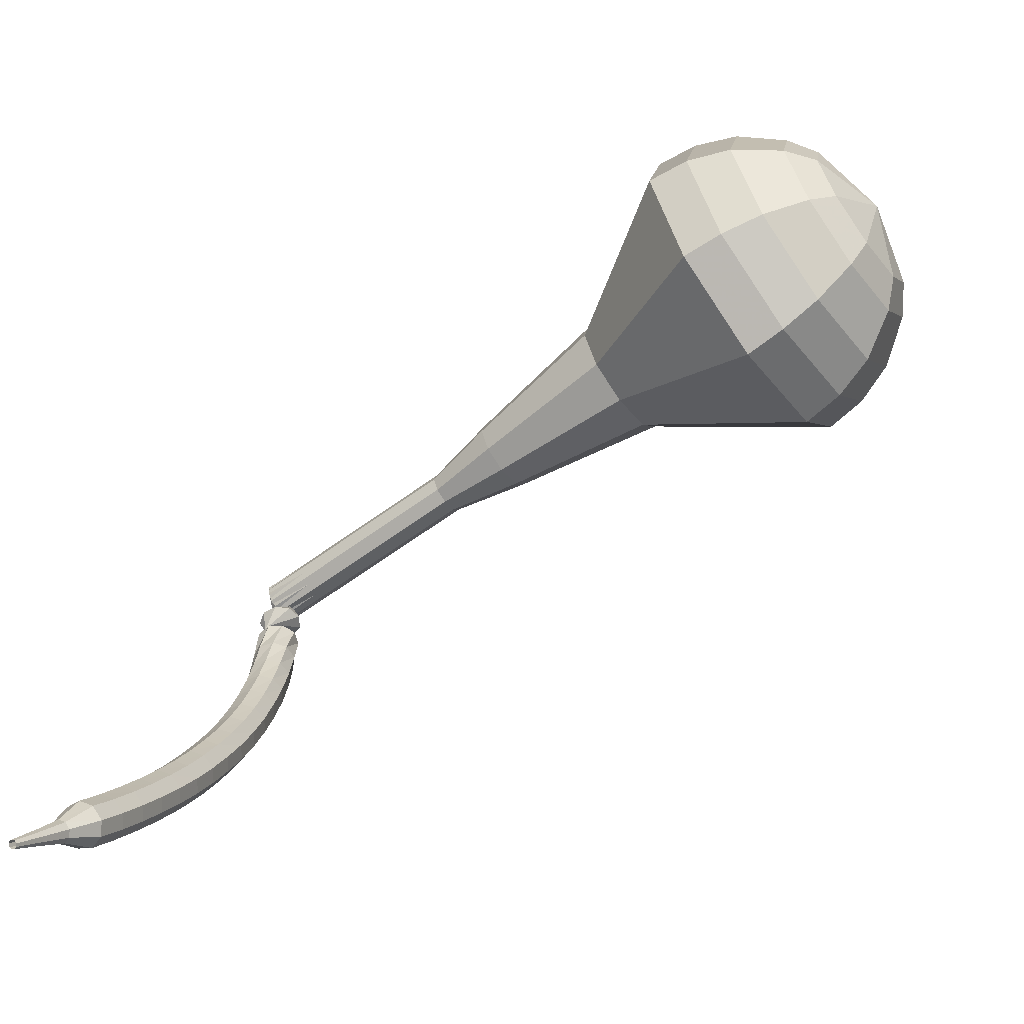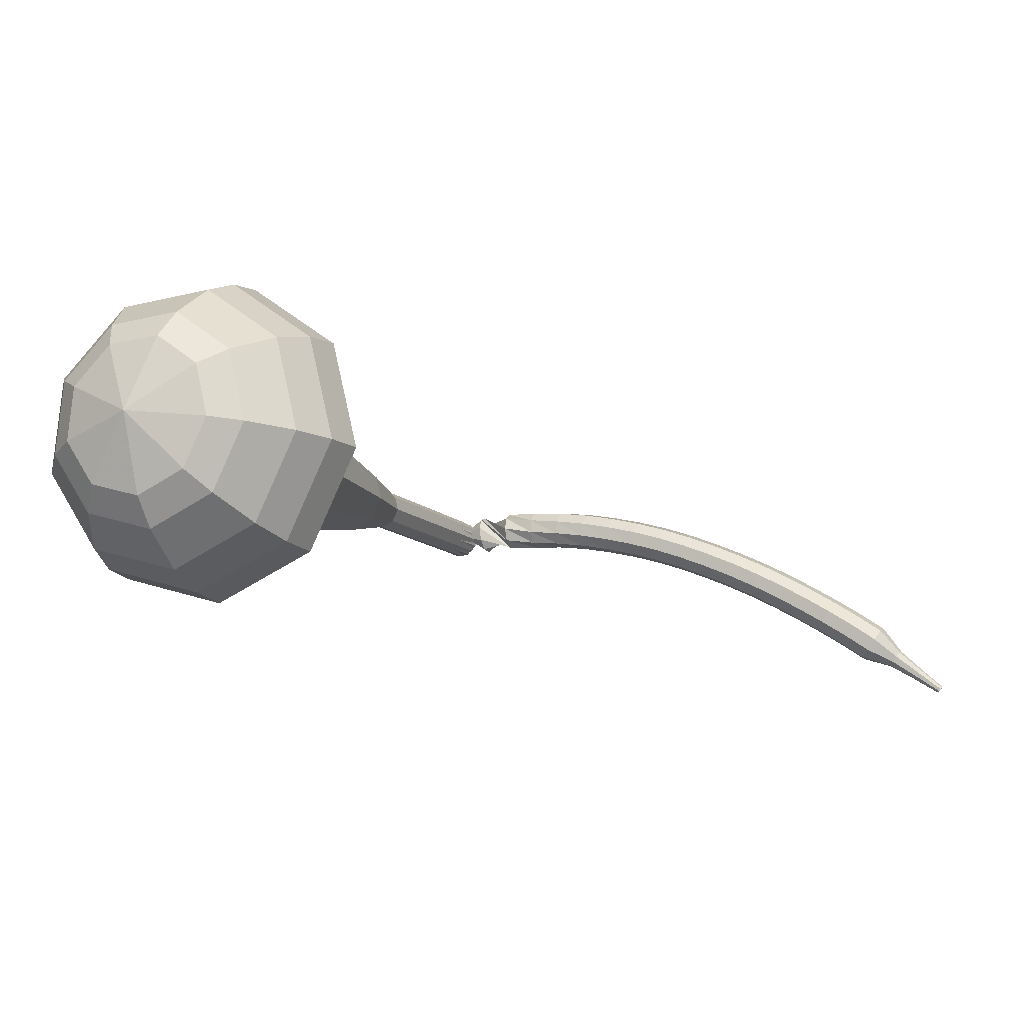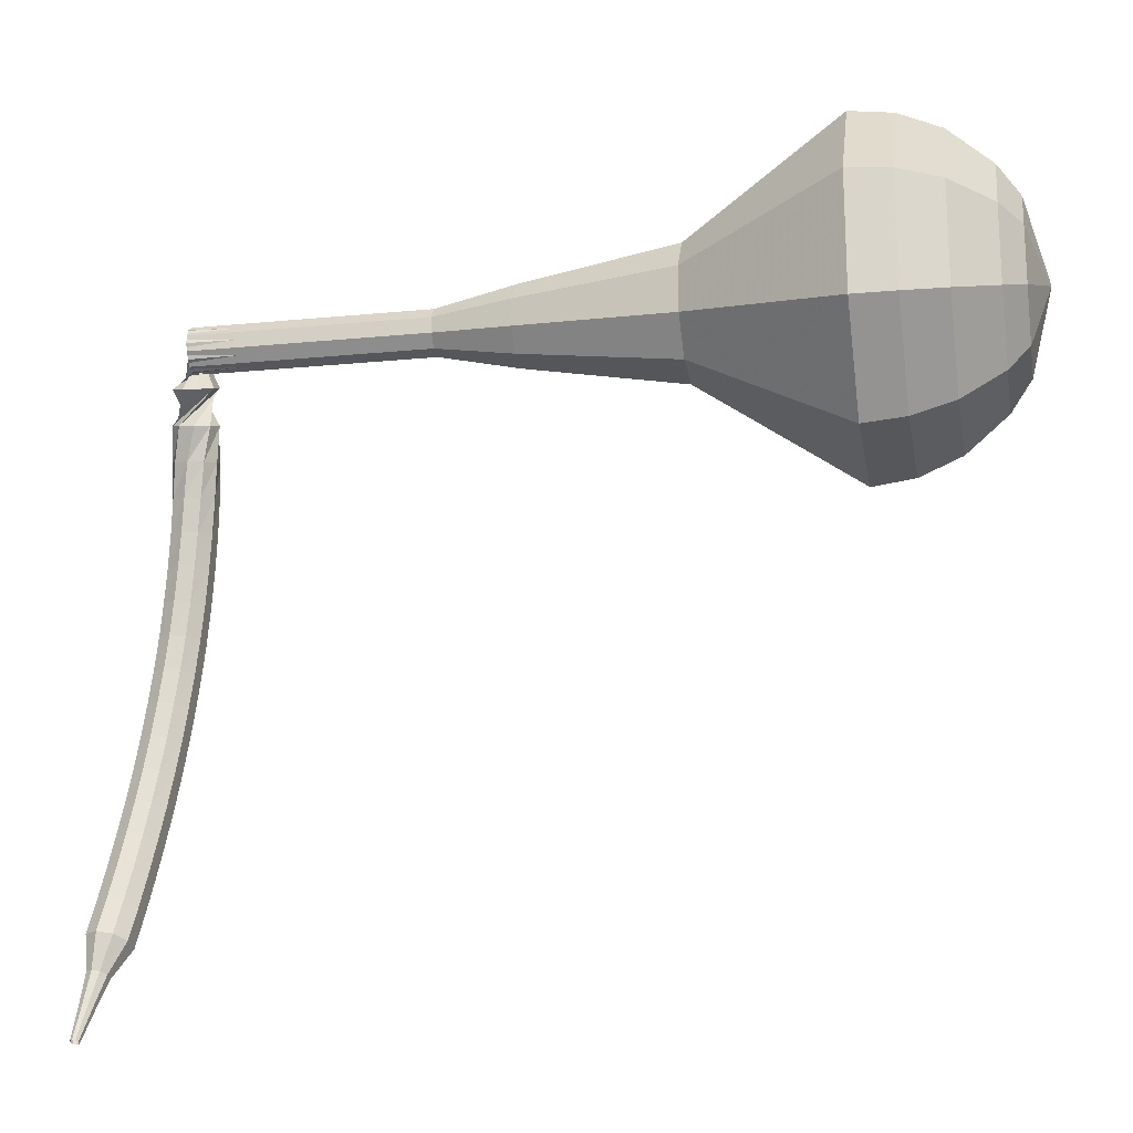
<metadata>
{"format":"obj","ext":"obj","renderer":"f3d","projection":"perspective","resolution":1024,"background":"white","views":[{"elev":-54.8,"azim":25.6,"up":"+Z"},{"elev":-22.7,"azim":109.6,"up":"+Y"},{"elev":3.8,"azim":-1.1,"up":"+Z"}]}
</metadata>
<code>
g tube1
v 166.6 151.1 147.4
v 167 152.2 144.2
v 167.7 155 142.5
v 168.3 158.3 143.1
v 168.5 160.5 145.7
v 168.3 160.5 149.1
v 167.7 158.4 151.7
v 167 155.1 152.3
v 166.6 152.2 150.6
v 166.6 151.1 147.4
v 167.7 152.2 147.5
v 168.1 153 145.1
v 168.6 155.1 143.9
v 169 157.5 144.3
v 169.2 159.1 146.2
v 169 159.1 148.7
v 168.6 157.6 150.6
v 168.1 155.2 151
v 167.7 153.1 149.8
v 167.7 152.2 147.5
v 169.3 155.6 147.5
v 169.3 155.6 147.5
v 169.3 155.6 147.5
v 169.3 155.6 147.5
v 169.3 155.6 147.5
v 169.3 155.6 147.5
v 169.3 155.6 147.5
v 169.3 155.6 147.5
v 169.3 155.6 147.5
v 169.3 155.6 147.5
v 135.1 163.2 145.1
v 135.1 163 144.4
v 135 162.4 144.1
v 134.9 161.8 144.2
v 134.7 161.3 144.7
v 134.7 161.4 145.4
v 134.7 161.8 145.9
v 134.8 162.5 146
v 135 163 145.7
v 135.1 163.2 145.1
v 135.2 161.3 143.5
v 134.5 161.4 143.5
v 134 161.9 143.5
v 134 162.6 143.5
v 134.4 163.1 143.5
v 135 163.3 143.5
v 135.6 163 143.5
v 135.9 162.4 143.5
v 135.8 161.7 143.5
v 135.2 161.3 143.5
v 134 162.1 142
v 134.1 162.8 141.9
v 134.6 163.2 141.9
v 135.3 163.2 141.9
v 135.8 162.8 141.9
v 135.9 162.1 142
v 135.6 161.5 142
v 135 161.3 142
v 134.3 161.5 142
v 134 162.1 142
v 134 162.3 140.4
v 134.3 162.9 140.4
v 134.9 163.2 140.3
v 135.5 163 140.3
v 135.9 162.4 140.4
v 135.9 161.8 140.4
v 135.4 161.3 140.5
v 134.7 161.2 140.5
v 134.1 161.6 140.5
v 134 162.3 140.4
v 134 162.2 138.9
v 134.3 162.8 138.8
v 135 163 138.7
v 135.6 162.7 138.8
v 135.9 162.2 138.8
v 135.8 161.5 138.9
v 135.3 161.1 139
v 134.6 161.1 139
v 134.1 161.5 139
v 134 162.2 138.9
v 133.9 162 137.4
v 134.3 162.5 137.3
v 134.9 162.7 137.2
v 135.6 162.4 137.2
v 135.9 161.8 137.3
v 135.7 161.2 137.5
v 135.2 160.8 137.6
v 134.5 160.8 137.6
v 134 161.3 137.5
v 133.9 162 137.4
v 133.8 161.6 135.9
v 134.2 162.2 135.8
v 134.9 162.3 135.7
v 135.5 162 135.7
v 135.8 161.4 135.8
v 135.6 160.8 136
v 135 160.4 136.2
v 134.4 160.5 136.2
v 133.9 161 136.1
v 133.8 161.6 135.9
v 133.7 161.2 134.5
v 134.1 161.7 134.3
v 134.7 161.9 134.2
v 135.4 161.6 134.2
v 135.7 161 134.4
v 135.5 160.4 134.6
v 134.9 160 134.8
v 134.2 160.1 134.8
v 133.8 160.6 134.7
v 133.7 161.2 134.5
v 133.6 160.7 133.1
v 134 161.2 132.9
v 134.6 161.4 132.7
v 135.2 161.1 132.8
v 135.5 160.5 133
v 135.3 159.9 133.2
v 134.8 159.5 133.4
v 134.1 159.6 133.5
v 133.6 160.1 133.3
v 133.6 160.7 133.1
v 133.4 160.2 131.7
v 133.8 160.7 131.5
v 134.4 160.8 131.3
v 135.1 160.5 131.4
v 135.3 159.9 131.6
v 135.2 159.3 131.9
v 134.6 159 132.1
v 133.9 159.1 132.1
v 133.4 159.6 132
v 133.4 160.2 131.7
v 133.2 159.6 130.4
v 133.6 160.1 130.1
v 134.3 160.2 130
v 134.9 159.9 130
v 135.2 159.3 130.2
v 135 158.7 130.6
v 134.4 158.4 130.8
v 133.7 158.5 130.8
v 133.3 159 130.7
v 133.2 159.6 130.4
v 133 158.9 129.1
v 133.4 159.4 128.8
v 134.1 159.5 128.6
v 134.7 159.2 128.7
v 134.9 158.6 128.9
v 134.8 158.1 129.3
v 134.2 157.8 129.5
v 133.5 157.9 129.6
v 133.1 158.3 129.4
v 133 158.9 129.1
v 132.8 158.2 127.8
v 133.2 158.7 127.5
v 133.8 158.8 127.3
v 134.4 158.5 127.4
v 134.7 157.9 127.6
v 134.5 157.4 128
v 134 157.1 128.3
v 133.3 157.2 128.3
v 132.8 157.6 128.1
v 132.8 158.2 127.8
v 132.5 157.5 126.6
v 132.9 158 126.2
v 133.6 158 126
v 134.2 157.7 126.1
v 134.5 157.2 126.4
v 134.3 156.6 126.8
v 133.7 156.4 127
v 133.1 156.5 127.1
v 132.6 156.9 126.9
v 132.5 157.5 126.6
v 132.3 156.7 125.4
v 132.7 157.2 125
v 133.3 157.3 124.8
v 133.9 156.9 124.9
v 134.2 156.4 125.2
v 134 155.9 125.6
v 133.5 155.6 125.9
v 132.8 155.7 125.9
v 132.3 156.2 125.7
v 132.3 156.7 125.4
v 132 156 124.2
v 132.4 156.4 123.8
v 133.1 156.4 123.6
v 133.7 156.1 123.7
v 133.9 155.6 124
v 133.8 155.1 124.4
v 133.2 154.8 124.7
v 132.6 154.9 124.8
v 132.1 155.4 124.6
v 132 156 124.2
v 131.7 155.1 123
v 132.1 155.5 122.6
v 132.8 155.6 122.4
v 133.4 155.3 122.5
v 133.7 154.8 122.8
v 133.5 154.2 123.2
v 132.9 154 123.6
v 132.3 154.1 123.6
v 131.8 154.6 123.4
v 131.7 155.1 123
v 131.4 154.3 121.9
v 131.8 154.7 121.5
v 132.5 154.7 121.3
v 133.1 154.4 121.3
v 133.4 153.9 121.7
v 133.2 153.4 122.1
v 132.6 153.2 122.4
v 132 153.3 122.5
v 131.5 153.7 122.3
v 131.4 154.3 121.9
v 131.6 153.2 120.8
v 131.8 153.4 120.6
v 132.1 153.4 120.5
v 132.4 153.3 120.5
v 132.6 153 120.7
v 132.5 152.8 120.9
v 132.2 152.7 121.1
v 131.9 152.7 121.1
v 131.6 153 121
v 131.6 153.2 120.8
v 131.4 152.3 119.7
v 131.6 152.4 119.6
v 131.8 152.4 119.5
v 132 152.3 119.5
v 132.1 152.1 119.6
v 132 152 119.8
v 131.8 151.9 119.9
v 131.6 152 119.9
v 131.5 152.1 119.9
v 131.4 152.3 119.7
v 131.2 151.3 118.6
v 131.3 151.4 118.5
v 131.5 151.4 118.5
v 131.6 151.4 118.5
v 131.6 151.3 118.6
v 131.6 151.2 118.7
v 131.5 151.1 118.7
v 131.4 151.1 118.8
v 131.3 151.2 118.7
v 131.2 151.3 118.6
f 1 2 12
f 12 11 1
f 2 3 13
f 13 12 2
f 3 4 14
f 14 13 3
f 4 5 15
f 15 14 4
f 5 6 16
f 16 15 5
f 6 7 17
f 17 16 6
f 7 8 18
f 18 17 7
f 8 9 19
f 19 18 8
f 9 10 20
f 20 19 9
f 11 12 22
f 22 21 11
f 12 13 23
f 23 22 12
f 13 14 24
f 24 23 13
f 14 15 25
f 25 24 14
f 15 16 26
f 26 25 15
f 16 17 27
f 27 26 16
f 17 18 28
f 28 27 17
f 18 19 29
f 29 28 18
f 19 20 30
f 30 29 19
f 21 22 32
f 32 31 21
f 22 23 33
f 33 32 22
f 23 24 34
f 34 33 23
f 24 25 35
f 35 34 24
f 25 26 36
f 36 35 25
f 26 27 37
f 37 36 26
f 27 28 38
f 38 37 27
f 28 29 39
f 39 38 28
f 29 30 40
f 40 39 29
f 31 32 42
f 42 41 31
f 32 33 43
f 43 42 32
f 33 34 44
f 44 43 33
f 34 35 45
f 45 44 34
f 35 36 46
f 46 45 35
f 36 37 47
f 47 46 36
f 37 38 48
f 48 47 37
f 38 39 49
f 49 48 38
f 39 40 50
f 50 49 39
f 41 42 52
f 52 51 41
f 42 43 53
f 53 52 42
f 43 44 54
f 54 53 43
f 44 45 55
f 55 54 44
f 45 46 56
f 56 55 45
f 46 47 57
f 57 56 46
f 47 48 58
f 58 57 47
f 48 49 59
f 59 58 48
f 49 50 60
f 60 59 49
f 51 52 62
f 62 61 51
f 52 53 63
f 63 62 52
f 53 54 64
f 64 63 53
f 54 55 65
f 65 64 54
f 55 56 66
f 66 65 55
f 56 57 67
f 67 66 56
f 57 58 68
f 68 67 57
f 58 59 69
f 69 68 58
f 59 60 70
f 70 69 59
f 61 62 72
f 72 71 61
f 62 63 73
f 73 72 62
f 63 64 74
f 74 73 63
f 64 65 75
f 75 74 64
f 65 66 76
f 76 75 65
f 66 67 77
f 77 76 66
f 67 68 78
f 78 77 67
f 68 69 79
f 79 78 68
f 69 70 80
f 80 79 69
f 71 72 82
f 82 81 71
f 72 73 83
f 83 82 72
f 73 74 84
f 84 83 73
f 74 75 85
f 85 84 74
f 75 76 86
f 86 85 75
f 76 77 87
f 87 86 76
f 77 78 88
f 88 87 77
f 78 79 89
f 89 88 78
f 79 80 90
f 90 89 79
f 81 82 92
f 92 91 81
f 82 83 93
f 93 92 82
f 83 84 94
f 94 93 83
f 84 85 95
f 95 94 84
f 85 86 96
f 96 95 85
f 86 87 97
f 97 96 86
f 87 88 98
f 98 97 87
f 88 89 99
f 99 98 88
f 89 90 100
f 100 99 89
f 91 92 102
f 102 101 91
f 92 93 103
f 103 102 92
f 93 94 104
f 104 103 93
f 94 95 105
f 105 104 94
f 95 96 106
f 106 105 95
f 96 97 107
f 107 106 96
f 97 98 108
f 108 107 97
f 98 99 109
f 109 108 98
f 99 100 110
f 110 109 99
f 101 102 112
f 112 111 101
f 102 103 113
f 113 112 102
f 103 104 114
f 114 113 103
f 104 105 115
f 115 114 104
f 105 106 116
f 116 115 105
f 106 107 117
f 117 116 106
f 107 108 118
f 118 117 107
f 108 109 119
f 119 118 108
f 109 110 120
f 120 119 109
f 111 112 122
f 122 121 111
f 112 113 123
f 123 122 112
f 113 114 124
f 124 123 113
f 114 115 125
f 125 124 114
f 115 116 126
f 126 125 115
f 116 117 127
f 127 126 116
f 117 118 128
f 128 127 117
f 118 119 129
f 129 128 118
f 119 120 130
f 130 129 119
f 121 122 132
f 132 131 121
f 122 123 133
f 133 132 122
f 123 124 134
f 134 133 123
f 124 125 135
f 135 134 124
f 125 126 136
f 136 135 125
f 126 127 137
f 137 136 126
f 127 128 138
f 138 137 127
f 128 129 139
f 139 138 128
f 129 130 140
f 140 139 129
f 131 132 142
f 142 141 131
f 132 133 143
f 143 142 132
f 133 134 144
f 144 143 133
f 134 135 145
f 145 144 134
f 135 136 146
f 146 145 135
f 136 137 147
f 147 146 136
f 137 138 148
f 148 147 137
f 138 139 149
f 149 148 138
f 139 140 150
f 150 149 139
f 141 142 152
f 152 151 141
f 142 143 153
f 153 152 142
f 143 144 154
f 154 153 143
f 144 145 155
f 155 154 144
f 145 146 156
f 156 155 145
f 146 147 157
f 157 156 146
f 147 148 158
f 158 157 147
f 148 149 159
f 159 158 148
f 149 150 160
f 160 159 149
f 151 152 162
f 162 161 151
f 152 153 163
f 163 162 152
f 153 154 164
f 164 163 153
f 154 155 165
f 165 164 154
f 155 156 166
f 166 165 155
f 156 157 167
f 167 166 156
f 157 158 168
f 168 167 157
f 158 159 169
f 169 168 158
f 159 160 170
f 170 169 159
f 161 162 172
f 172 171 161
f 162 163 173
f 173 172 162
f 163 164 174
f 174 173 163
f 164 165 175
f 175 174 164
f 165 166 176
f 176 175 165
f 166 167 177
f 177 176 166
f 167 168 178
f 178 177 167
f 168 169 179
f 179 178 168
f 169 170 180
f 180 179 169
f 171 172 182
f 182 181 171
f 172 173 183
f 183 182 172
f 173 174 184
f 184 183 173
f 174 175 185
f 185 184 174
f 175 176 186
f 186 185 175
f 176 177 187
f 187 186 176
f 177 178 188
f 188 187 177
f 178 179 189
f 189 188 178
f 179 180 190
f 190 189 179
f 181 182 192
f 192 191 181
f 182 183 193
f 193 192 182
f 183 184 194
f 194 193 183
f 184 185 195
f 195 194 184
f 185 186 196
f 196 195 185
f 186 187 197
f 197 196 186
f 187 188 198
f 198 197 187
f 188 189 199
f 199 198 188
f 189 190 200
f 200 199 189
f 191 192 202
f 202 201 191
f 192 193 203
f 203 202 192
f 193 194 204
f 204 203 193
f 194 195 205
f 205 204 194
f 195 196 206
f 206 205 195
f 196 197 207
f 207 206 196
f 197 198 208
f 208 207 197
f 198 199 209
f 209 208 198
f 199 200 210
f 210 209 199
f 201 202 212
f 212 211 201
f 202 203 213
f 213 212 202
f 203 204 214
f 214 213 203
f 204 205 215
f 215 214 204
f 205 206 216
f 216 215 205
f 206 207 217
f 217 216 206
f 207 208 218
f 218 217 207
f 208 209 219
f 219 218 208
f 209 210 220
f 220 219 209
f 211 212 222
f 222 221 211
f 212 213 223
f 223 222 212
f 213 214 224
f 224 223 213
f 214 215 225
f 225 224 214
f 215 216 226
f 226 225 215
f 216 217 227
f 227 226 216
f 217 218 228
f 228 227 217
f 218 219 229
f 229 228 218
f 219 220 230
f 230 229 219
f 221 222 232
f 232 231 221
f 222 223 233
f 233 232 222
f 223 224 234
f 234 233 223
f 224 225 235
f 235 234 224
f 225 226 236
f 236 235 225
f 226 227 237
f 237 236 226
f 227 228 238
f 238 237 227
f 228 229 239
f 239 238 228
f 229 230 240
f 240 239 229
v 134.7 161.3 145.1
v 134.8 161.5 144.4
v 134.9 162.1 144.1
v 135 162.7 144.2
v 135.1 163.2 144.7
v 135 163.2 145.4
v 134.9 162.8 145.9
v 134.8 162.1 146
v 134.7 161.5 145.7
v 134.7 161.3 145.1
v 138.1 160.6 145.3
v 138.2 160.8 144.7
v 138.3 161.4 144.3
v 138.4 162.1 144.4
v 138.5 162.5 145
v 138.4 162.5 145.6
v 138.3 162.1 146.2
v 138.2 161.5 146.3
v 138.1 160.9 145.9
v 138.1 160.6 145.3
v 141.5 160 145.5
v 141.6 160.2 144.9
v 141.7 160.8 144.6
v 141.8 161.4 144.7
v 141.9 161.9 145.2
v 141.8 161.9 145.9
v 141.7 161.5 146.4
v 141.6 160.8 146.5
v 141.5 160.2 146.2
v 141.5 160 145.5
v 144.9 159.3 145.8
v 145 159.5 145.1
v 145.1 160.1 144.8
v 145.2 160.8 144.9
v 145.3 161.2 145.4
v 145.2 161.2 146.1
v 145.1 160.8 146.6
v 145 160.1 146.8
v 144.9 159.5 146.4
v 144.9 159.3 145.8
v 148.1 157.9 146
v 148.3 158.3 144.9
v 148.5 159.3 144.3
v 148.7 160.5 144.5
v 148.8 161.2 145.4
v 148.7 161.2 146.6
v 148.5 160.5 147.5
v 148.3 159.4 147.7
v 148.1 158.3 147.1
v 148.1 157.9 146
v 154.7 155.5 146.5
v 154.9 156.1 144.7
v 155.3 157.8 143.7
v 155.7 159.7 144
v 155.8 161 145.5
v 155.7 161 147.5
v 155.3 159.8 149
v 154.9 157.9 149.3
v 154.7 156.2 148.4
v 154.7 155.5 146.5
v 160.6 149.6 147
v 161.2 151.3 142.2
v 162.3 155.6 139.6
v 163.2 160.6 140.5
v 163.5 163.9 144.4
v 163.2 164 149.6
v 162.3 160.8 153.5
v 161.2 155.8 154.4
v 160.6 151.4 151.8
v 160.6 149.6 147
v 162.5 149.5 147.1
v 163.1 151.1 142.5
v 164.1 155.3 140
v 165 160.1 140.9
v 165.3 163.3 144.7
v 165 163.4 149.6
v 164.1 160.3 153.4
v 163.1 155.5 154.3
v 162.5 151.2 151.8
v 162.5 149.5 147.1
v 164.4 149.9 147.3
v 165 151.3 143.1
v 165.9 155.1 140.9
v 166.7 159.4 141.7
v 167 162.2 145
v 166.7 162.3 149.5
v 165.9 159.5 152.9
v 165 155.3 153.6
v 164.4 151.5 151.4
v 164.4 149.9 147.3
v 166.6 151.1 147.4
v 167 152.2 144.2
v 167.7 155 142.5
v 168.3 158.3 143.1
v 168.5 160.5 145.7
v 168.3 160.5 149.1
v 167.7 158.4 151.7
v 167 155.1 152.3
v 166.6 152.2 150.6
v 166.6 151.1 147.4
v 167.7 152.2 147.5
v 168.1 153 145.1
v 168.6 155.1 143.9
v 169 157.5 144.3
v 169.2 159.1 146.2
v 169 159.1 148.7
v 168.6 157.6 150.6
v 168.1 155.2 151
v 167.7 153.1 149.8
v 167.7 152.2 147.5
v 169.3 155.6 147.5
v 169.3 155.6 147.5
v 169.3 155.6 147.5
v 169.3 155.6 147.5
v 169.3 155.6 147.5
v 169.3 155.6 147.5
v 169.3 155.6 147.5
v 169.3 155.6 147.5
v 169.3 155.6 147.5
v 169.3 155.6 147.5
f 241 242 252
f 252 251 241
f 242 243 253
f 253 252 242
f 243 244 254
f 254 253 243
f 244 245 255
f 255 254 244
f 245 246 256
f 256 255 245
f 246 247 257
f 257 256 246
f 247 248 258
f 258 257 247
f 248 249 259
f 259 258 248
f 249 250 260
f 260 259 249
f 251 252 262
f 262 261 251
f 252 253 263
f 263 262 252
f 253 254 264
f 264 263 253
f 254 255 265
f 265 264 254
f 255 256 266
f 266 265 255
f 256 257 267
f 267 266 256
f 257 258 268
f 268 267 257
f 258 259 269
f 269 268 258
f 259 260 270
f 270 269 259
f 261 262 272
f 272 271 261
f 262 263 273
f 273 272 262
f 263 264 274
f 274 273 263
f 264 265 275
f 275 274 264
f 265 266 276
f 276 275 265
f 266 267 277
f 277 276 266
f 267 268 278
f 278 277 267
f 268 269 279
f 279 278 268
f 269 270 280
f 280 279 269
f 271 272 282
f 282 281 271
f 272 273 283
f 283 282 272
f 273 274 284
f 284 283 273
f 274 275 285
f 285 284 274
f 275 276 286
f 286 285 275
f 276 277 287
f 287 286 276
f 277 278 288
f 288 287 277
f 278 279 289
f 289 288 278
f 279 280 290
f 290 289 279
f 281 282 292
f 292 291 281
f 282 283 293
f 293 292 282
f 283 284 294
f 294 293 283
f 284 285 295
f 295 294 284
f 285 286 296
f 296 295 285
f 286 287 297
f 297 296 286
f 287 288 298
f 298 297 287
f 288 289 299
f 299 298 288
f 289 290 300
f 300 299 289
f 291 292 302
f 302 301 291
f 292 293 303
f 303 302 292
f 293 294 304
f 304 303 293
f 294 295 305
f 305 304 294
f 295 296 306
f 306 305 295
f 296 297 307
f 307 306 296
f 297 298 308
f 308 307 297
f 298 299 309
f 309 308 298
f 299 300 310
f 310 309 299
f 301 302 312
f 312 311 301
f 302 303 313
f 313 312 302
f 303 304 314
f 314 313 303
f 304 305 315
f 315 314 304
f 305 306 316
f 316 315 305
f 306 307 317
f 317 316 306
f 307 308 318
f 318 317 307
f 308 309 319
f 319 318 308
f 309 310 320
f 320 319 309
f 311 312 322
f 322 321 311
f 312 313 323
f 323 322 312
f 313 314 324
f 324 323 313
f 314 315 325
f 325 324 314
f 315 316 326
f 326 325 315
f 316 317 327
f 327 326 316
f 317 318 328
f 328 327 317
f 318 319 329
f 329 328 318
f 319 320 330
f 330 329 319
f 321 322 332
f 332 331 321
f 322 323 333
f 333 332 322
f 323 324 334
f 334 333 323
f 324 325 335
f 335 334 324
f 325 326 336
f 336 335 325
f 326 327 337
f 337 336 326
f 327 328 338
f 338 337 327
f 328 329 339
f 339 338 328
f 329 330 340
f 340 339 329
f 331 332 342
f 342 341 331
f 332 333 343
f 343 342 332
f 333 334 344
f 344 343 333
f 334 335 345
f 345 344 334
f 335 336 346
f 346 345 335
f 336 337 347
f 347 346 336
f 337 338 348
f 348 347 337
f 338 339 349
f 349 348 338
f 339 340 350
f 350 349 339
f 341 342 352
f 352 351 341
f 342 343 353
f 353 352 342
f 343 344 354
f 354 353 343
f 344 345 355
f 355 354 344
f 345 346 356
f 356 355 345
f 346 347 357
f 357 356 346
f 347 348 358
f 358 357 347
f 348 349 359
f 359 358 348
f 349 350 360
f 360 359 349
g

</code>
